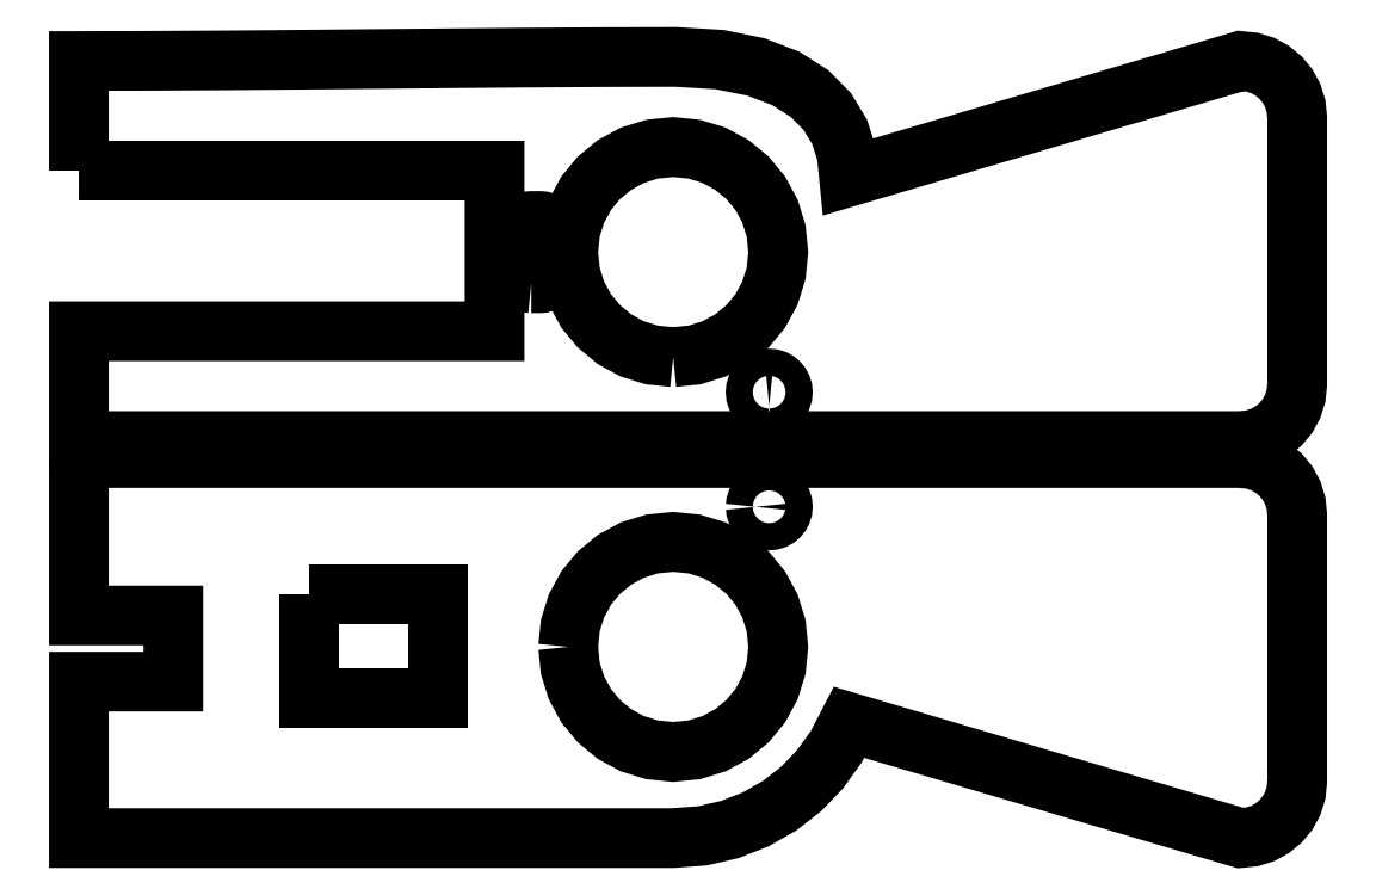
<metadata>
{"format":"dxf","ext":"dxf","renderer":"ezdxf+matplotlib","layout":"modelspace","background":"white","min_lineweight":24,"dpi":150}
</metadata>
<code>
0
SECTION
2
ENTITIES
0
POLYLINE
8
SDFSD
66
     1
10
0
20
0
30
0
70
     1
0
VERTEX
8
SDFSD
10
-117.5
20
-50
30
0
0
VERTEX
8
SDFSD
10
-117.5
20
-66.66
30
0
0
VERTEX
8
SDFSD
10
-107.5
20
-66.66
30
0
0
VERTEX
8
SDFSD
10
-107.5
20
-73.66
30
0
0
VERTEX
8
SDFSD
10
-117.5
20
-73.66
30
0
0
VERTEX
8
SDFSD
10
-117.5
20
-90.22
30
0
0
VERTEX
8
SDFSD
10
-54.59
20
-90.22
30
0
0
VERTEX
8
SDFSD
10
-51.52
20
-89.99
30
0
0
VERTEX
8
SDFSD
10
-48.6
20
-89.32
30
0
0
VERTEX
8
SDFSD
10
-45.86
20
-88.24
30
0
0
VERTEX
8
SDFSD
10
-43.33
20
-86.8
30
0
0
VERTEX
8
SDFSD
10
-41.04
20
-85.01
30
0
0
VERTEX
8
SDFSD
10
-39.03
20
-82.92
30
0
0
VERTEX
8
SDFSD
10
-37.34
20
-80.56
30
0
0
VERTEX
8
SDFSD
10
-35.99
20
-77.97
30
0
0
VERTEX
8
SDFSD
10
5.452
20
-90.22
30
0
0
VERTEX
8
SDFSD
10
6.658
20
-90.1
30
0
0
VERTEX
8
SDFSD
10
7.782
20
-89.75
30
0
0
VERTEX
8
SDFSD
10
8.801
20
-89.19
30
0
0
VERTEX
8
SDFSD
10
9.69
20
-88.46
30
0
0
VERTEX
8
SDFSD
10
10.42
20
-87.57
30
0
0
VERTEX
8
SDFSD
10
10.98
20
-86.55
30
0
0
VERTEX
8
SDFSD
10
11.33
20
-85.42
30
0
0
VERTEX
8
SDFSD
10
11.45
20
-84.22
30
0
0
VERTEX
8
SDFSD
10
11.45
20
-56
30
0
0
VERTEX
8
SDFSD
10
11.33
20
-54.8
30
0
0
VERTEX
8
SDFSD
10
10.98
20
-53.67
30
0
0
VERTEX
8
SDFSD
10
10.42
20
-52.65
30
0
0
VERTEX
8
SDFSD
10
9.69
20
-51.77
30
0
0
VERTEX
8
SDFSD
10
8.801
20
-51.03
30
0
0
VERTEX
8
SDFSD
10
7.782
20
-50.48
30
0
0
VERTEX
8
SDFSD
10
6.658
20
-50.13
30
0
0
VERTEX
8
SDFSD
10
5.452
20
-50
30
0
0
VERTEX
8
SDFSD
10
-117.5
20
-50
30
0
0
SEQEND
8
SDFSD
0
POLYLINE
8
SDFSD
66
     1
10
0
20
0
30
0
70
     1
0
VERTEX
8
SDFSD
10
-45.87
20
-55.16
30
0
0
VERTEX
8
SDFSD
10
-45.84
20
-55.45
30
0
0
VERTEX
8
SDFSD
10
-45.76
20
-55.72
30
0
0
VERTEX
8
SDFSD
10
-45.63
20
-55.97
30
0
0
VERTEX
8
SDFSD
10
-45.45
20
-56.18
30
0
0
VERTEX
8
SDFSD
10
-45.24
20
-56.36
30
0
0
VERTEX
8
SDFSD
10
-44.99
20
-56.49
30
0
0
VERTEX
8
SDFSD
10
-44.72
20
-56.57
30
0
0
VERTEX
8
SDFSD
10
-44.43
20
-56.6
30
0
0
VERTEX
8
SDFSD
10
-44.14
20
-56.57
30
0
0
VERTEX
8
SDFSD
10
-43.87
20
-56.49
30
0
0
VERTEX
8
SDFSD
10
-43.63
20
-56.36
30
0
0
VERTEX
8
SDFSD
10
-43.41
20
-56.18
30
0
0
VERTEX
8
SDFSD
10
-43.24
20
-55.97
30
0
0
VERTEX
8
SDFSD
10
-43.11
20
-55.72
30
0
0
VERTEX
8
SDFSD
10
-43.02
20
-55.45
30
0
0
VERTEX
8
SDFSD
10
-42.99
20
-55.16
30
0
0
VERTEX
8
SDFSD
10
-43.02
20
-54.87
30
0
0
VERTEX
8
SDFSD
10
-43.11
20
-54.6
30
0
0
VERTEX
8
SDFSD
10
-43.24
20
-54.36
30
0
0
VERTEX
8
SDFSD
10
-43.41
20
-54.14
30
0
0
VERTEX
8
SDFSD
10
-43.63
20
-53.97
30
0
0
VERTEX
8
SDFSD
10
-43.87
20
-53.84
30
0
0
VERTEX
8
SDFSD
10
-44.14
20
-53.75
30
0
0
VERTEX
8
SDFSD
10
-44.43
20
-53.72
30
0
0
VERTEX
8
SDFSD
10
-44.72
20
-53.75
30
0
0
VERTEX
8
SDFSD
10
-44.99
20
-53.84
30
0
0
VERTEX
8
SDFSD
10
-45.24
20
-53.97
30
0
0
VERTEX
8
SDFSD
10
-45.45
20
-54.14
30
0
0
VERTEX
8
SDFSD
10
-45.63
20
-54.36
30
0
0
VERTEX
8
SDFSD
10
-45.76
20
-54.6
30
0
0
VERTEX
8
SDFSD
10
-45.84
20
-54.87
30
0
0
VERTEX
8
SDFSD
10
-45.87
20
-55.16
30
0
0
SEQEND
8
SDFSD
0
POLYLINE
8
SDFSD
66
     1
10
0
20
0
30
0
70
     1
0
VERTEX
8
SDFSD
10
-93.1
20
-64.41
30
0
0
VERTEX
8
SDFSD
10
-79.54
20
-64.41
30
0
0
VERTEX
8
SDFSD
10
-79.54
20
-75.41
30
0
0
VERTEX
8
SDFSD
10
-93.1
20
-75.41
30
0
0
VERTEX
8
SDFSD
10
-93.1
20
-64.41
30
0
0
SEQEND
8
SDFSD
0
POLYLINE
8
SDFSD
66
     1
10
0
20
0
30
0
70
     1
0
VERTEX
8
SDFSD
10
-65.71
20
-69.99
30
0
0
VERTEX
8
SDFSD
10
-65.48
20
-72.23
30
0
0
VERTEX
8
SDFSD
10
-64.84
20
-74.32
30
0
0
VERTEX
8
SDFSD
10
-63.81
20
-76.21
30
0
0
VERTEX
8
SDFSD
10
-62.45
20
-77.85
30
0
0
VERTEX
8
SDFSD
10
-60.81
20
-79.21
30
0
0
VERTEX
8
SDFSD
10
-58.92
20
-80.23
30
0
0
VERTEX
8
SDFSD
10
-56.83
20
-80.88
30
0
0
VERTEX
8
SDFSD
10
-54.59
20
-81.11
30
0
0
VERTEX
8
SDFSD
10
-52.35
20
-80.88
30
0
0
VERTEX
8
SDFSD
10
-50.26
20
-80.23
30
0
0
VERTEX
8
SDFSD
10
-48.37
20
-79.21
30
0
0
VERTEX
8
SDFSD
10
-46.73
20
-77.85
30
0
0
VERTEX
8
SDFSD
10
-45.37
20
-76.21
30
0
0
VERTEX
8
SDFSD
10
-44.35
20
-74.32
30
0
0
VERTEX
8
SDFSD
10
-43.7
20
-72.23
30
0
0
VERTEX
8
SDFSD
10
-43.47
20
-69.99
30
0
0
VERTEX
8
SDFSD
10
-43.7
20
-67.75
30
0
0
VERTEX
8
SDFSD
10
-44.35
20
-65.66
30
0
0
VERTEX
8
SDFSD
10
-45.37
20
-63.77
30
0
0
VERTEX
8
SDFSD
10
-46.73
20
-62.13
30
0
0
VERTEX
8
SDFSD
10
-48.37
20
-60.77
30
0
0
VERTEX
8
SDFSD
10
-50.26
20
-59.74
30
0
0
VERTEX
8
SDFSD
10
-52.35
20
-59.1
30
0
0
VERTEX
8
SDFSD
10
-54.59
20
-58.87
30
0
0
VERTEX
8
SDFSD
10
-56.83
20
-59.1
30
0
0
VERTEX
8
SDFSD
10
-58.92
20
-59.74
30
0
0
VERTEX
8
SDFSD
10
-60.81
20
-60.77
30
0
0
VERTEX
8
SDFSD
10
-62.45
20
-62.13
30
0
0
VERTEX
8
SDFSD
10
-63.81
20
-63.77
30
0
0
VERTEX
8
SDFSD
10
-64.84
20
-65.66
30
0
0
VERTEX
8
SDFSD
10
-65.48
20
-67.75
30
0
0
VERTEX
8
SDFSD
10
-65.71
20
-69.99
30
0
0
SEQEND
8
SDFSD
0
POLYLINE
8
SDFSD
66
     1
10
0
20
0
30
0
70
     1
0
VERTEX
8
SDFSD
10
-117.5
20
-19.58
30
0
0
VERTEX
8
SDFSD
10
-117.5
20
-7.973
30
0
0
VERTEX
8
SDFSD
10
-109.8
20
-7.955
30
0
0
VERTEX
8
SDFSD
10
-101.9
20
-7.907
30
0
0
VERTEX
8
SDFSD
10
-93.93
20
-7.84
30
0
0
VERTEX
8
SDFSD
10
-85.89
20
-7.762
30
0
0
VERTEX
8
SDFSD
10
-77.86
20
-7.684
30
0
0
VERTEX
8
SDFSD
10
-69.88
20
-7.616
30
0
0
VERTEX
8
SDFSD
10
-62
20
-7.568
30
0
0
VERTEX
8
SDFSD
10
-54.29
20
-7.55
30
0
0
VERTEX
8
SDFSD
10
-49.68
20
-7.826
30
0
0
VERTEX
8
SDFSD
10
-45.82
20
-8.609
30
0
0
VERTEX
8
SDFSD
10
-42.66
20
-9.833
30
0
0
VERTEX
8
SDFSD
10
-40.16
20
-11.43
30
0
0
VERTEX
8
SDFSD
10
-38.28
20
-13.34
30
0
0
VERTEX
8
SDFSD
10
-36.98
20
-15.48
30
0
0
VERTEX
8
SDFSD
10
-36.23
20
-17.8
30
0
0
VERTEX
8
SDFSD
10
-35.99
20
-20.23
30
0
0
VERTEX
8
SDFSD
10
5.452
20
-7.973
30
0
0
VERTEX
8
SDFSD
10
6.658
20
-8.096
30
0
0
VERTEX
8
SDFSD
10
7.782
20
-8.447
30
0
0
VERTEX
8
SDFSD
10
8.801
20
-9.002
30
0
0
VERTEX
8
SDFSD
10
9.69
20
-9.736
30
0
0
VERTEX
8
SDFSD
10
10.42
20
-10.62
30
0
0
VERTEX
8
SDFSD
10
10.98
20
-11.64
30
0
0
VERTEX
8
SDFSD
10
11.33
20
-12.77
30
0
0
VERTEX
8
SDFSD
10
11.45
20
-13.97
30
0
0
VERTEX
8
SDFSD
10
11.45
20
-42.19
30
0
0
VERTEX
8
SDFSD
10
11.33
20
-43.4
30
0
0
VERTEX
8
SDFSD
10
10.98
20
-44.52
30
0
0
VERTEX
8
SDFSD
10
10.42
20
-45.54
30
0
0
VERTEX
8
SDFSD
10
9.69
20
-46.43
30
0
0
VERTEX
8
SDFSD
10
8.801
20
-47.16
30
0
0
VERTEX
8
SDFSD
10
7.782
20
-47.72
30
0
0
VERTEX
8
SDFSD
10
6.658
20
-48.07
30
0
0
VERTEX
8
SDFSD
10
5.452
20
-48.19
30
0
0
VERTEX
8
SDFSD
10
-117.5
20
-48.19
30
0
0
VERTEX
8
SDFSD
10
-117.5
20
-36.58
30
0
0
VERTEX
8
SDFSD
10
-73.5
20
-36.58
30
0
0
VERTEX
8
SDFSD
10
-73.5
20
-19.58
30
0
0
VERTEX
8
SDFSD
10
-117.5
20
-19.58
30
0
0
SEQEND
8
SDFSD
0
POLYLINE
8
SDFSD
66
     1
10
0
20
0
30
0
70
     1
0
VERTEX
8
SDFSD
10
-44.43
20
-44.47
30
0
0
VERTEX
8
SDFSD
10
-44.14
20
-44.44
30
0
0
VERTEX
8
SDFSD
10
-43.87
20
-44.36
30
0
0
VERTEX
8
SDFSD
10
-43.63
20
-44.23
30
0
0
VERTEX
8
SDFSD
10
-43.41
20
-44.05
30
0
0
VERTEX
8
SDFSD
10
-43.24
20
-43.84
30
0
0
VERTEX
8
SDFSD
10
-43.11
20
-43.59
30
0
0
VERTEX
8
SDFSD
10
-43.02
20
-43.32
30
0
0
VERTEX
8
SDFSD
10
-42.99
20
-43.03
30
0
0
VERTEX
8
SDFSD
10
-43.02
20
-42.74
30
0
0
VERTEX
8
SDFSD
10
-43.11
20
-42.47
30
0
0
VERTEX
8
SDFSD
10
-43.24
20
-42.23
30
0
0
VERTEX
8
SDFSD
10
-43.41
20
-42.01
30
0
0
VERTEX
8
SDFSD
10
-43.63
20
-41.84
30
0
0
VERTEX
8
SDFSD
10
-43.87
20
-41.7
30
0
0
VERTEX
8
SDFSD
10
-44.14
20
-41.62
30
0
0
VERTEX
8
SDFSD
10
-44.43
20
-41.59
30
0
0
VERTEX
8
SDFSD
10
-44.72
20
-41.62
30
0
0
VERTEX
8
SDFSD
10
-44.99
20
-41.7
30
0
0
VERTEX
8
SDFSD
10
-45.24
20
-41.84
30
0
0
VERTEX
8
SDFSD
10
-45.45
20
-42.01
30
0
0
VERTEX
8
SDFSD
10
-45.63
20
-42.23
30
0
0
VERTEX
8
SDFSD
10
-45.76
20
-42.47
30
0
0
VERTEX
8
SDFSD
10
-45.84
20
-42.74
30
0
0
VERTEX
8
SDFSD
10
-45.87
20
-43.03
30
0
0
VERTEX
8
SDFSD
10
-45.84
20
-43.32
30
0
0
VERTEX
8
SDFSD
10
-45.76
20
-43.59
30
0
0
VERTEX
8
SDFSD
10
-45.63
20
-43.84
30
0
0
VERTEX
8
SDFSD
10
-45.45
20
-44.05
30
0
0
VERTEX
8
SDFSD
10
-45.24
20
-44.23
30
0
0
VERTEX
8
SDFSD
10
-44.99
20
-44.36
30
0
0
VERTEX
8
SDFSD
10
-44.72
20
-44.44
30
0
0
VERTEX
8
SDFSD
10
-44.43
20
-44.47
30
0
0
SEQEND
8
SDFSD
0
POLYLINE
8
SDFSD
66
     1
10
0
20
0
30
0
70
     1
0
VERTEX
8
SDFSD
10
-54.59
20
-39.32
30
0
0
VERTEX
8
SDFSD
10
-52.35
20
-39.1
30
0
0
VERTEX
8
SDFSD
10
-50.26
20
-38.45
30
0
0
VERTEX
8
SDFSD
10
-48.37
20
-37.42
30
0
0
VERTEX
8
SDFSD
10
-46.73
20
-36.07
30
0
0
VERTEX
8
SDFSD
10
-45.37
20
-34.42
30
0
0
VERTEX
8
SDFSD
10
-44.35
20
-32.53
30
0
0
VERTEX
8
SDFSD
10
-43.7
20
-30.45
30
0
0
VERTEX
8
SDFSD
10
-43.47
20
-28.2
30
0
0
VERTEX
8
SDFSD
10
-43.7
20
-25.96
30
0
0
VERTEX
8
SDFSD
10
-44.35
20
-23.88
30
0
0
VERTEX
8
SDFSD
10
-45.37
20
-21.99
30
0
0
VERTEX
8
SDFSD
10
-46.73
20
-20.34
30
0
0
VERTEX
8
SDFSD
10
-48.37
20
-18.98
30
0
0
VERTEX
8
SDFSD
10
-50.26
20
-17.96
30
0
0
VERTEX
8
SDFSD
10
-52.35
20
-17.31
30
0
0
VERTEX
8
SDFSD
10
-54.59
20
-17.09
30
0
0
VERTEX
8
SDFSD
10
-56.83
20
-17.31
30
0
0
VERTEX
8
SDFSD
10
-58.92
20
-17.96
30
0
0
VERTEX
8
SDFSD
10
-60.81
20
-18.98
30
0
0
VERTEX
8
SDFSD
10
-62.45
20
-20.34
30
0
0
VERTEX
8
SDFSD
10
-63.81
20
-21.99
30
0
0
VERTEX
8
SDFSD
10
-64.84
20
-23.88
30
0
0
VERTEX
8
SDFSD
10
-65.48
20
-25.96
30
0
0
VERTEX
8
SDFSD
10
-65.71
20
-28.2
30
0
0
VERTEX
8
SDFSD
10
-65.48
20
-30.45
30
0
0
VERTEX
8
SDFSD
10
-64.84
20
-32.53
30
0
0
VERTEX
8
SDFSD
10
-63.81
20
-34.42
30
0
0
VERTEX
8
SDFSD
10
-62.45
20
-36.07
30
0
0
VERTEX
8
SDFSD
10
-60.81
20
-37.42
30
0
0
VERTEX
8
SDFSD
10
-58.92
20
-38.45
30
0
0
VERTEX
8
SDFSD
10
-56.83
20
-39.1
30
0
0
VERTEX
8
SDFSD
10
-54.59
20
-39.32
30
0
0
SEQEND
8
SDFSD
0
POLYLINE
8
SDFSD
66
     1
10
0
20
0
30
0
70
     1
0
VERTEX
8
SDFSD
10
-69.61
20
-31.51
30
0
0
VERTEX
8
SDFSD
10
-68.7
20
-31.51
30
0
0
VERTEX
8
SDFSD
10
-68.5
20
-31.48
30
0
0
VERTEX
8
SDFSD
10
-68.31
20
-31.43
30
0
0
VERTEX
8
SDFSD
10
-68.14
20
-31.33
30
0
0
VERTEX
8
SDFSD
10
-67.99
20
-31.21
30
0
0
VERTEX
8
SDFSD
10
-67.87
20
-31.06
30
0
0
VERTEX
8
SDFSD
10
-67.78
20
-30.89
30
0
0
VERTEX
8
SDFSD
10
-67.72
20
-30.71
30
0
0
VERTEX
8
SDFSD
10
-67.7
20
-30.51
30
0
0
VERTEX
8
SDFSD
10
-67.7
20
-25.9
30
0
0
VERTEX
8
SDFSD
10
-67.72
20
-25.7
30
0
0
VERTEX
8
SDFSD
10
-67.78
20
-25.52
30
0
0
VERTEX
8
SDFSD
10
-67.87
20
-25.35
30
0
0
VERTEX
8
SDFSD
10
-67.99
20
-25.2
30
0
0
VERTEX
8
SDFSD
10
-68.14
20
-25.08
30
0
0
VERTEX
8
SDFSD
10
-68.31
20
-24.98
30
0
0
VERTEX
8
SDFSD
10
-68.5
20
-24.92
30
0
0
VERTEX
8
SDFSD
10
-68.7
20
-24.9
30
0
0
VERTEX
8
SDFSD
10
-69.61
20
-24.9
30
0
0
VERTEX
8
SDFSD
10
-69.81
20
-24.92
30
0
0
VERTEX
8
SDFSD
10
-70
20
-24.98
30
0
0
VERTEX
8
SDFSD
10
-70.17
20
-25.08
30
0
0
VERTEX
8
SDFSD
10
-70.32
20
-25.2
30
0
0
VERTEX
8
SDFSD
10
-70.44
20
-25.35
30
0
0
VERTEX
8
SDFSD
10
-70.53
20
-25.52
30
0
0
VERTEX
8
SDFSD
10
-70.59
20
-25.7
30
0
0
VERTEX
8
SDFSD
10
-70.61
20
-25.9
30
0
0
VERTEX
8
SDFSD
10
-70.61
20
-30.51
30
0
0
VERTEX
8
SDFSD
10
-70.59
20
-30.71
30
0
0
VERTEX
8
SDFSD
10
-70.53
20
-30.89
30
0
0
VERTEX
8
SDFSD
10
-70.44
20
-31.06
30
0
0
VERTEX
8
SDFSD
10
-70.32
20
-31.21
30
0
0
VERTEX
8
SDFSD
10
-70.17
20
-31.33
30
0
0
VERTEX
8
SDFSD
10
-70
20
-31.43
30
0
0
VERTEX
8
SDFSD
10
-69.81
20
-31.48
30
0
0
VERTEX
8
SDFSD
10
-69.61
20
-31.51
30
0
0
SEQEND
8
SDFSD
0
ENDSEC
0
EOF

</code>
